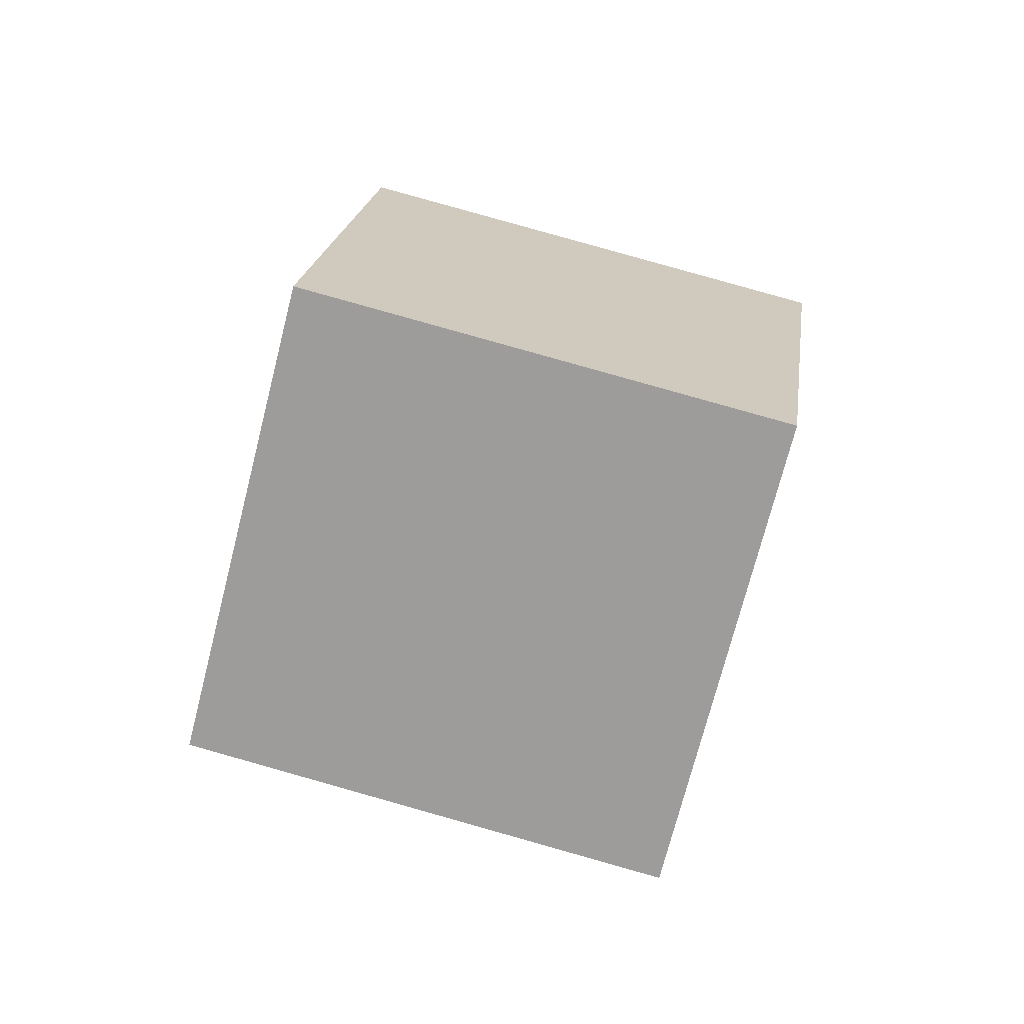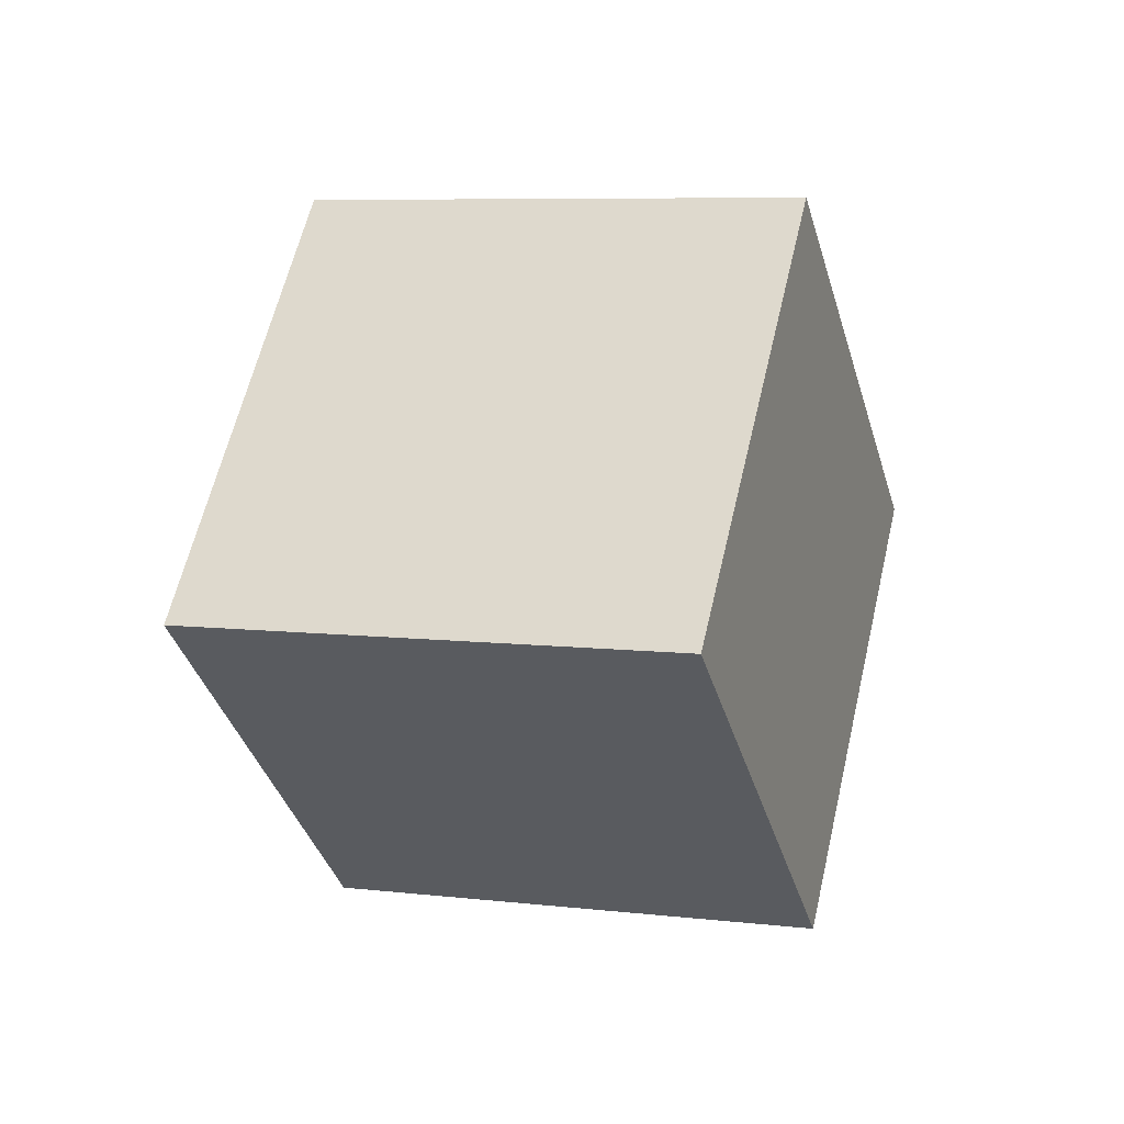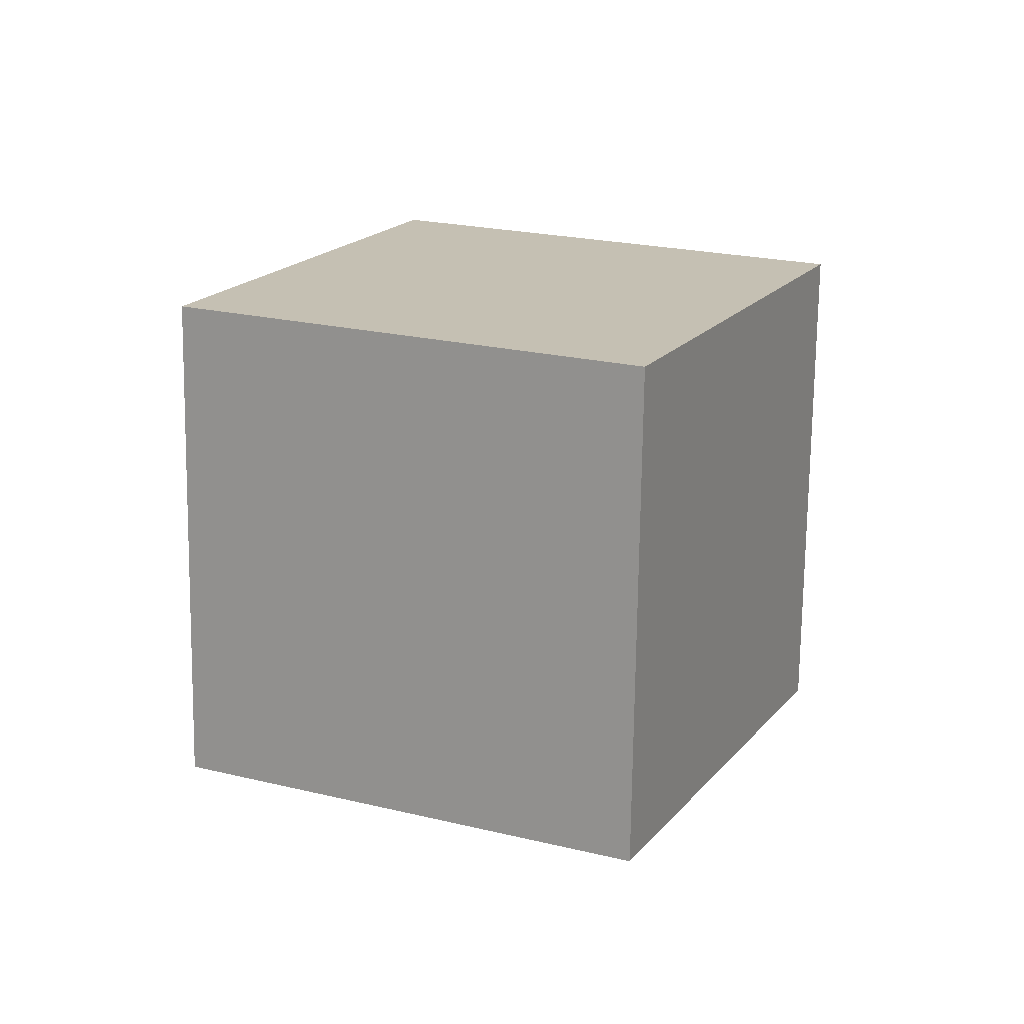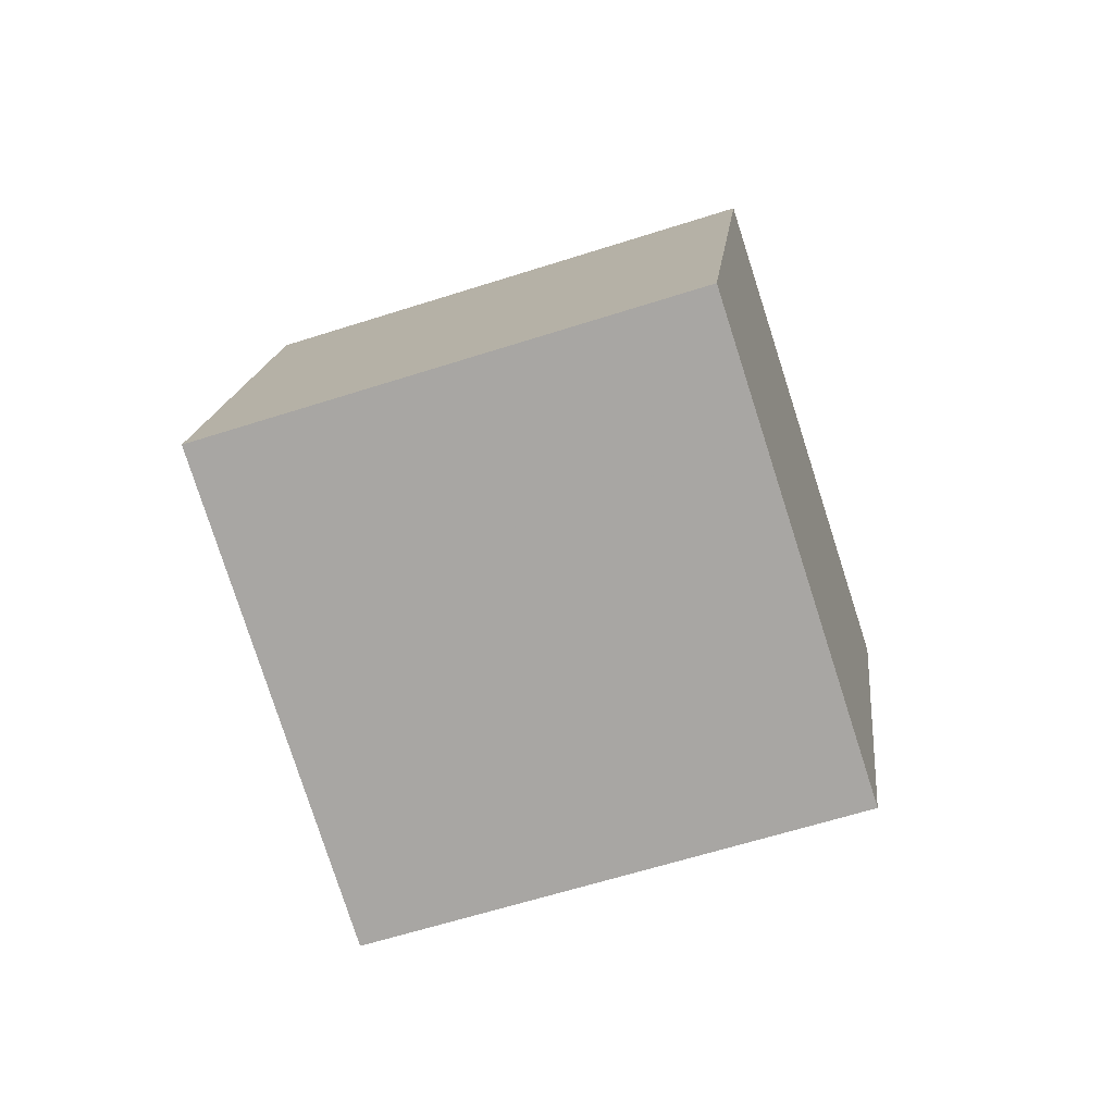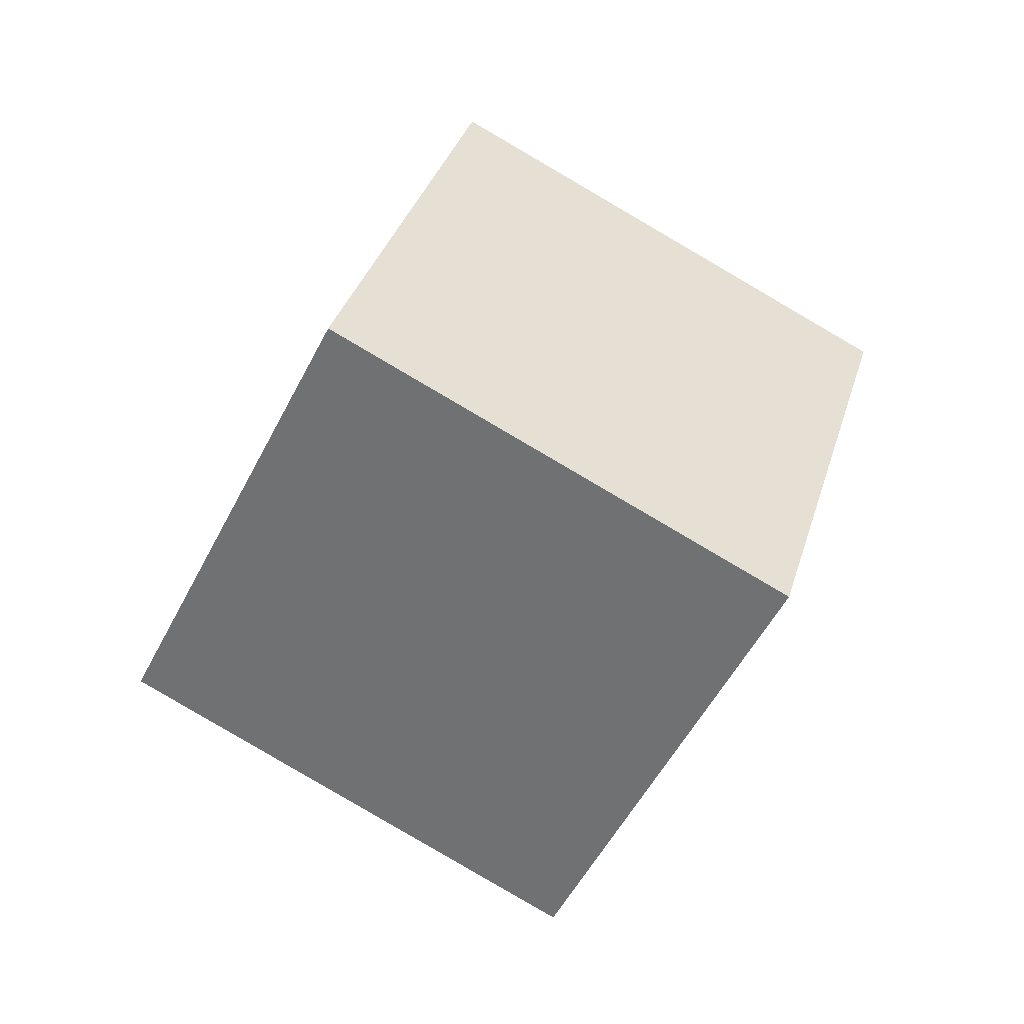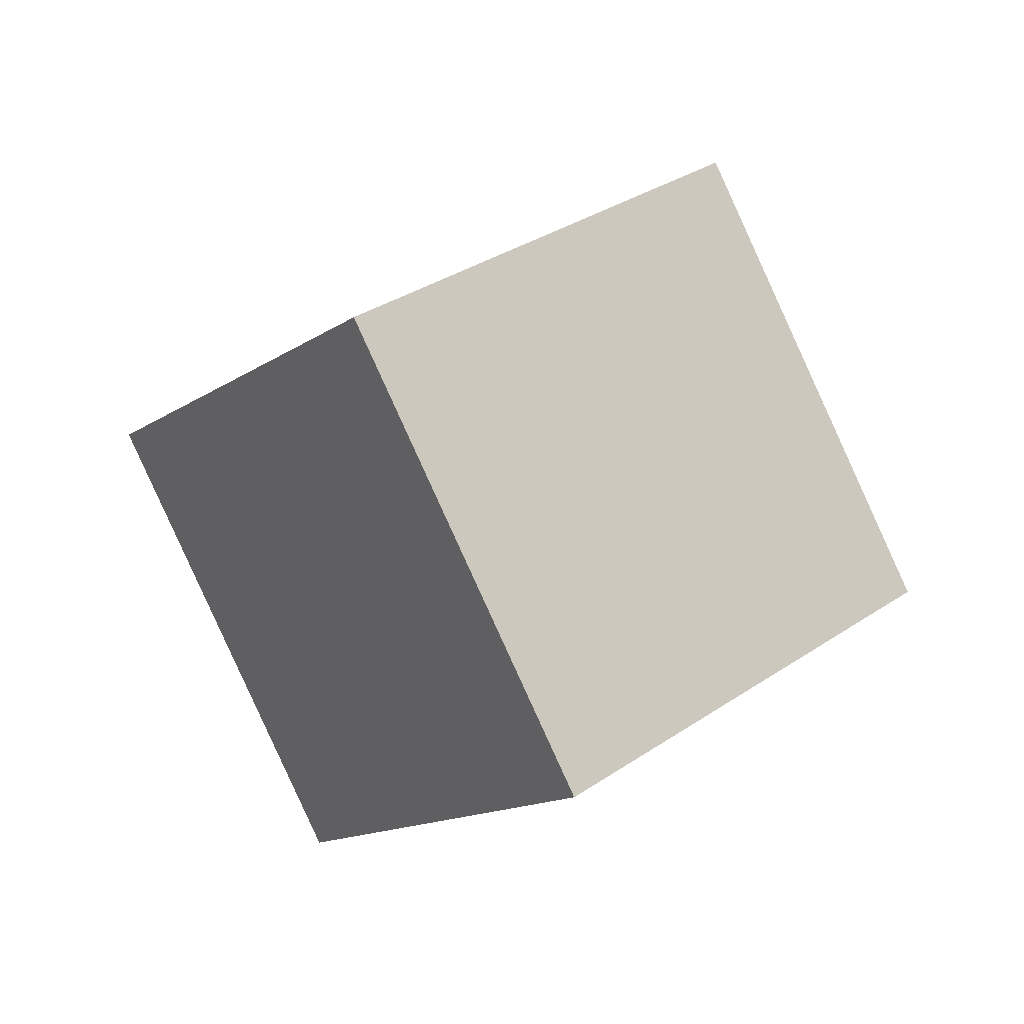
<metadata>
{"format":"obj","ext":"obj","renderer":"f3d","projection":"perspective","resolution":1024,"background":"white","views":[{"elev":61.7,"azim":74.0,"up":"+Y"},{"elev":-60.7,"azim":-126.3,"up":"+Z"},{"elev":-53.7,"azim":135.0,"up":"+Z"},{"elev":39.1,"azim":43.0,"up":"+Z"},{"elev":-30.2,"azim":108.6,"up":"+Z"},{"elev":41.0,"azim":16.2,"up":"+Y"}]}
</metadata>
<code>
v -6.133 -5.947 9.9
v -1.057 -6.934 1.341
v 0.4838 0.862 13.04
v 5.56 -0.1255 4.48
v -11.65 1.31 5.791
v -6.575 0.3229 -2.768
v -5.034 8.119 8.93
v 0.04216 7.132 0.3706
f 2 4 1
f 5 2 1
f 1 4 3
f 3 5 1
f 2 8 4
f 6 2 5
f 6 8 2
f 4 8 3
f 7 5 3
f 3 8 7
f 7 6 5
f 8 6 7

</code>
